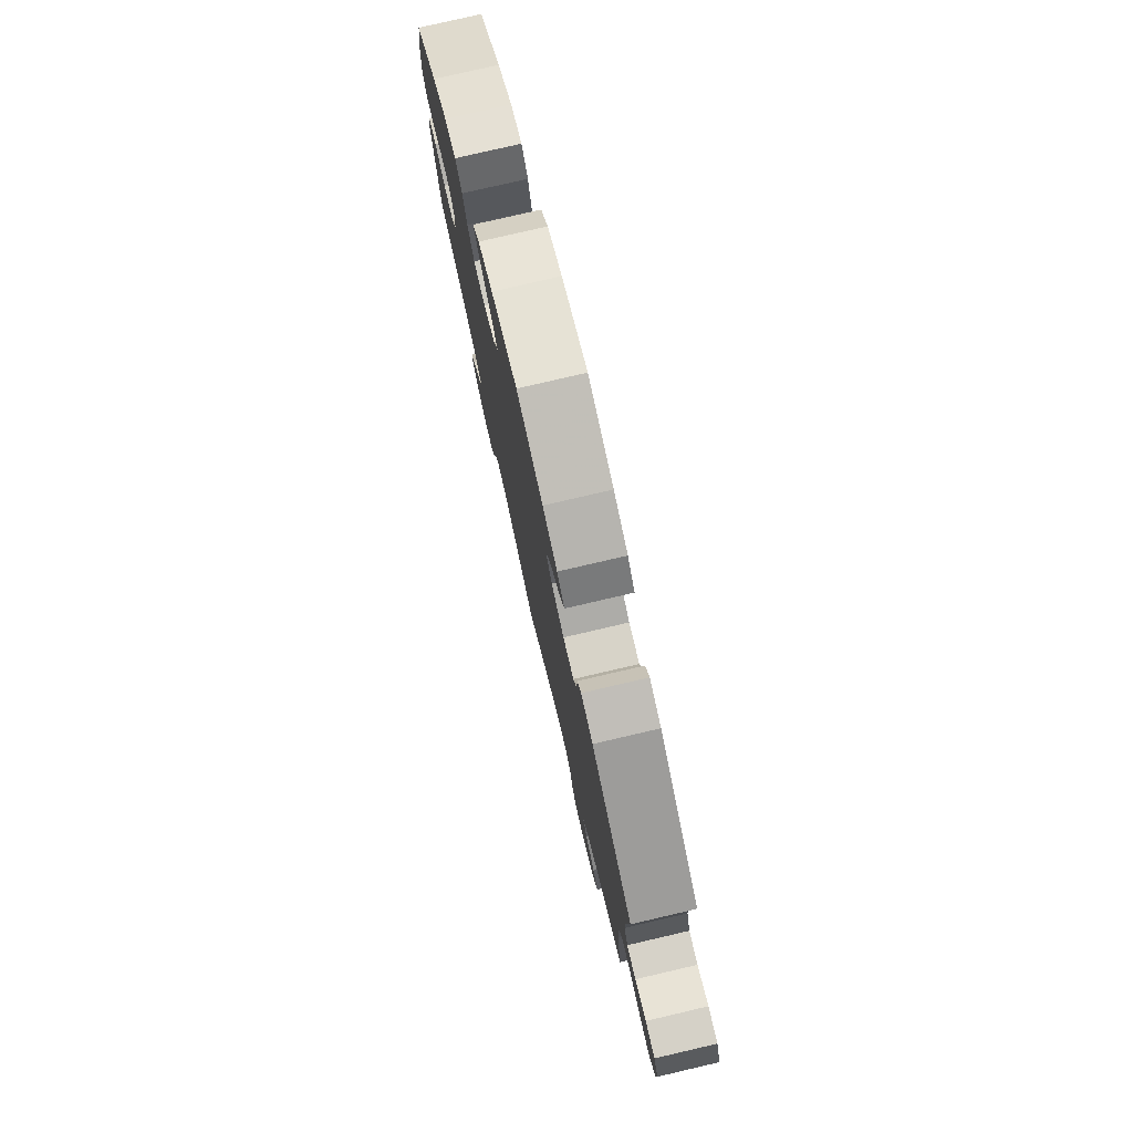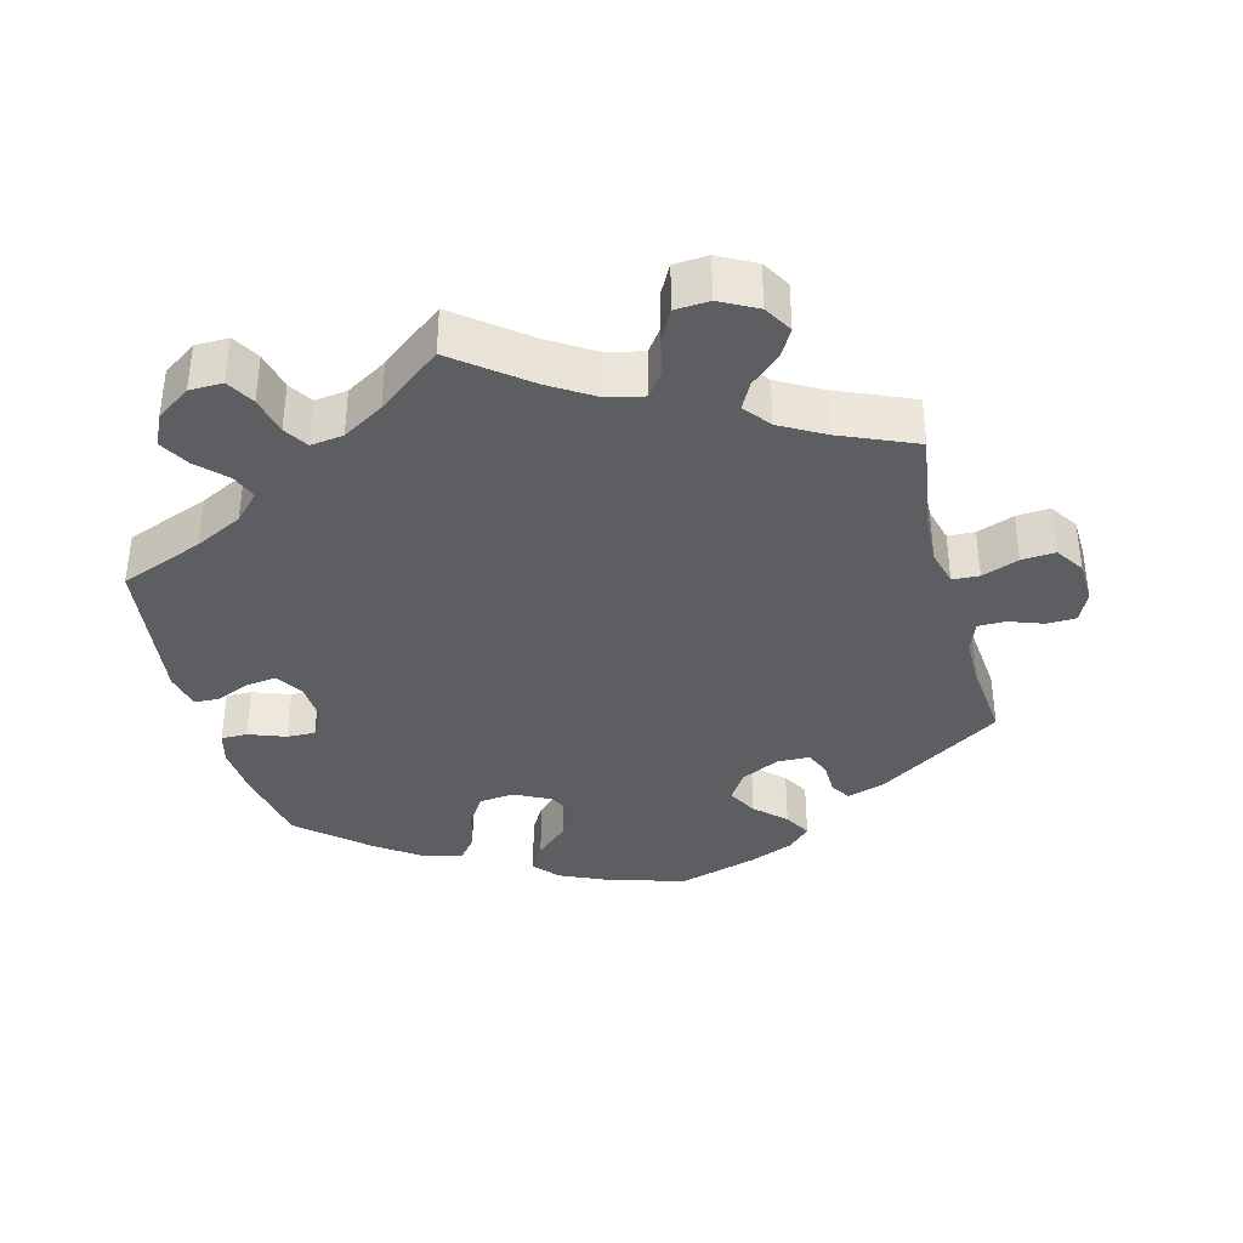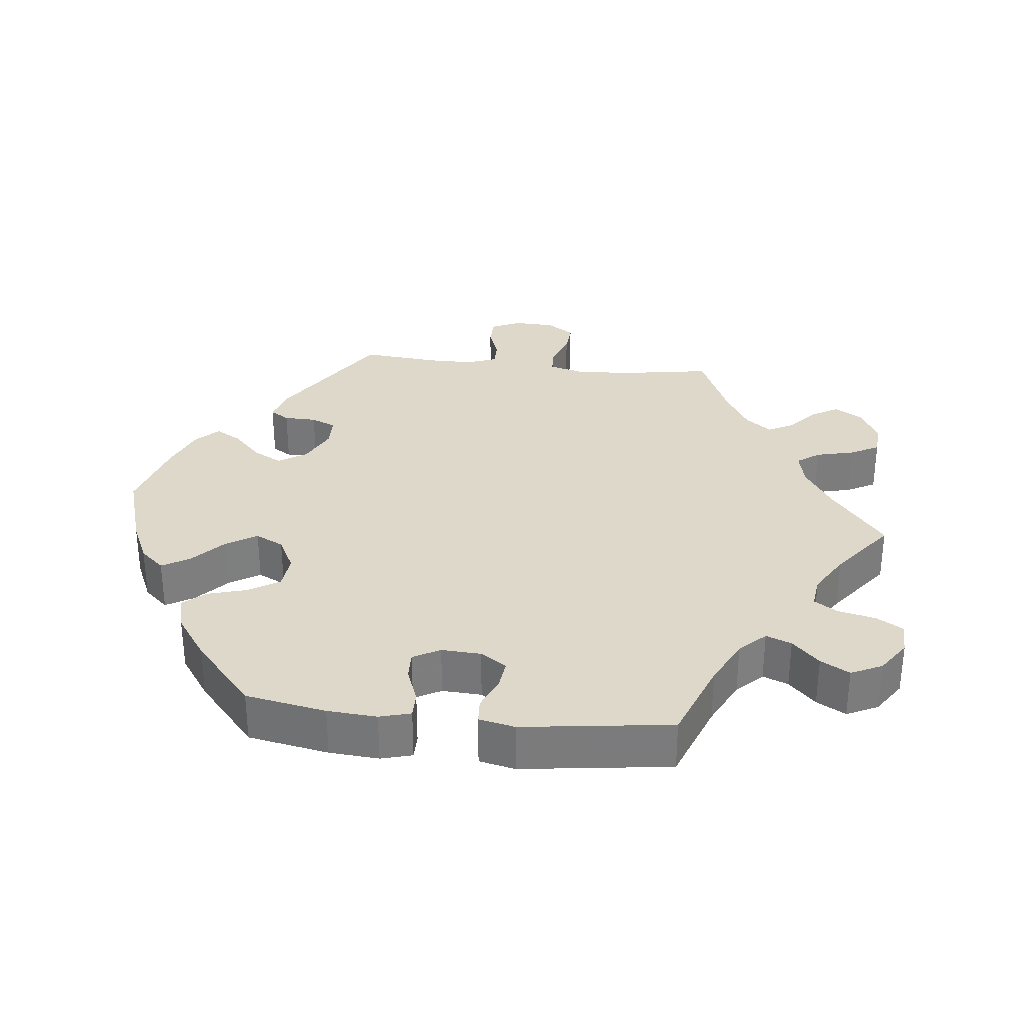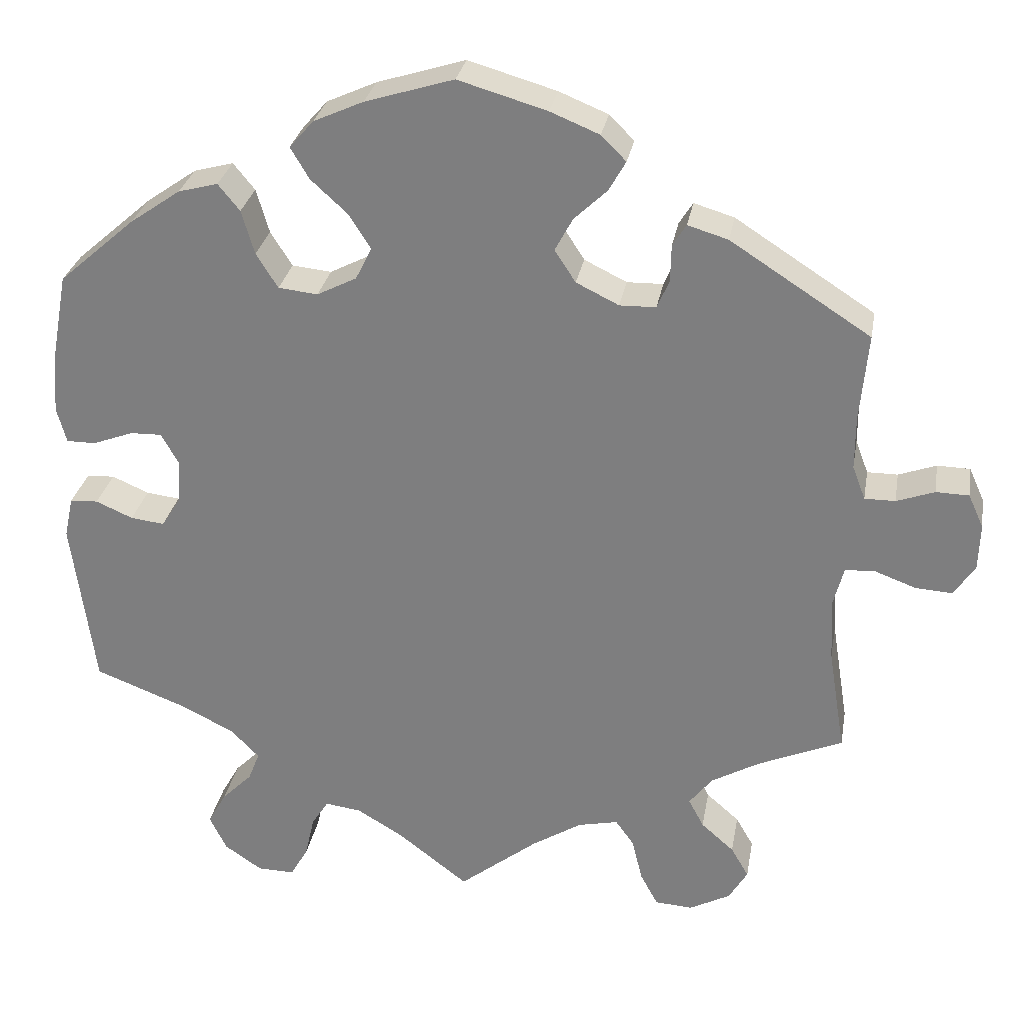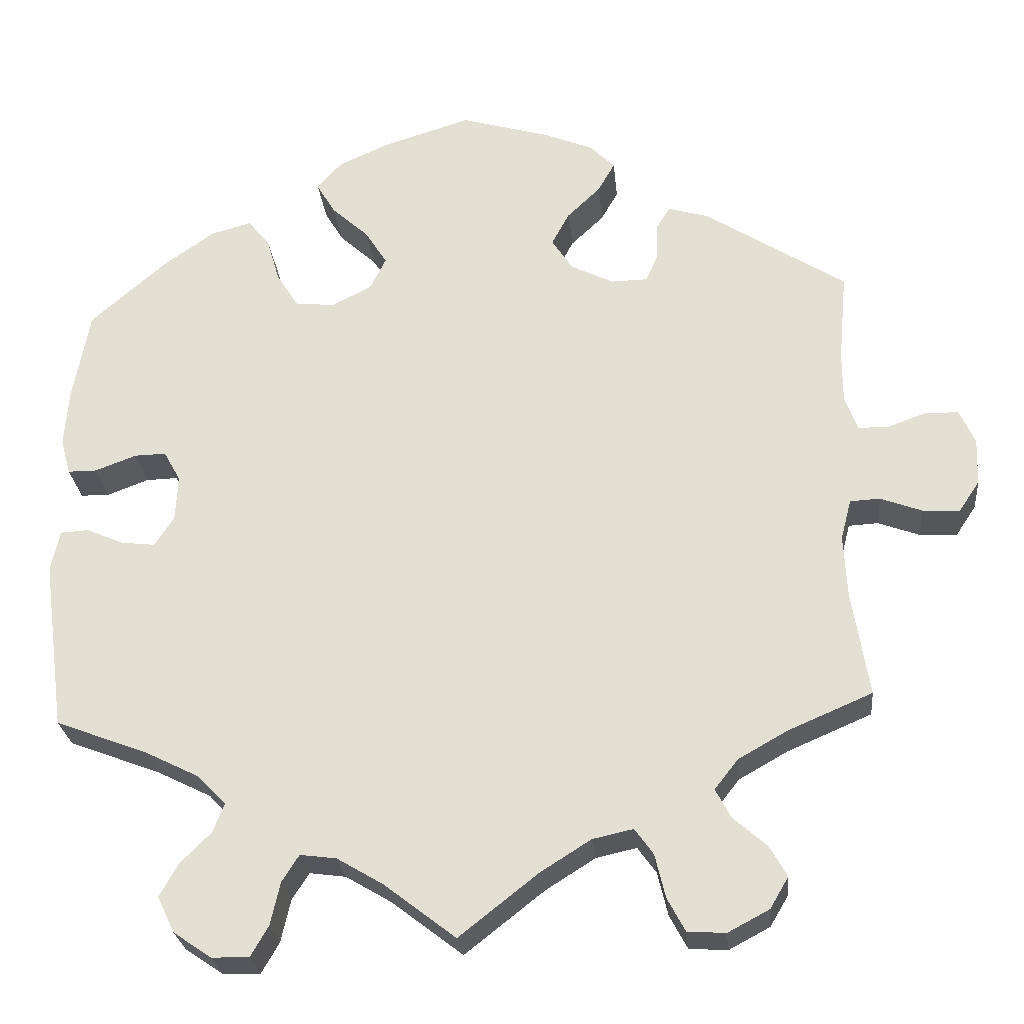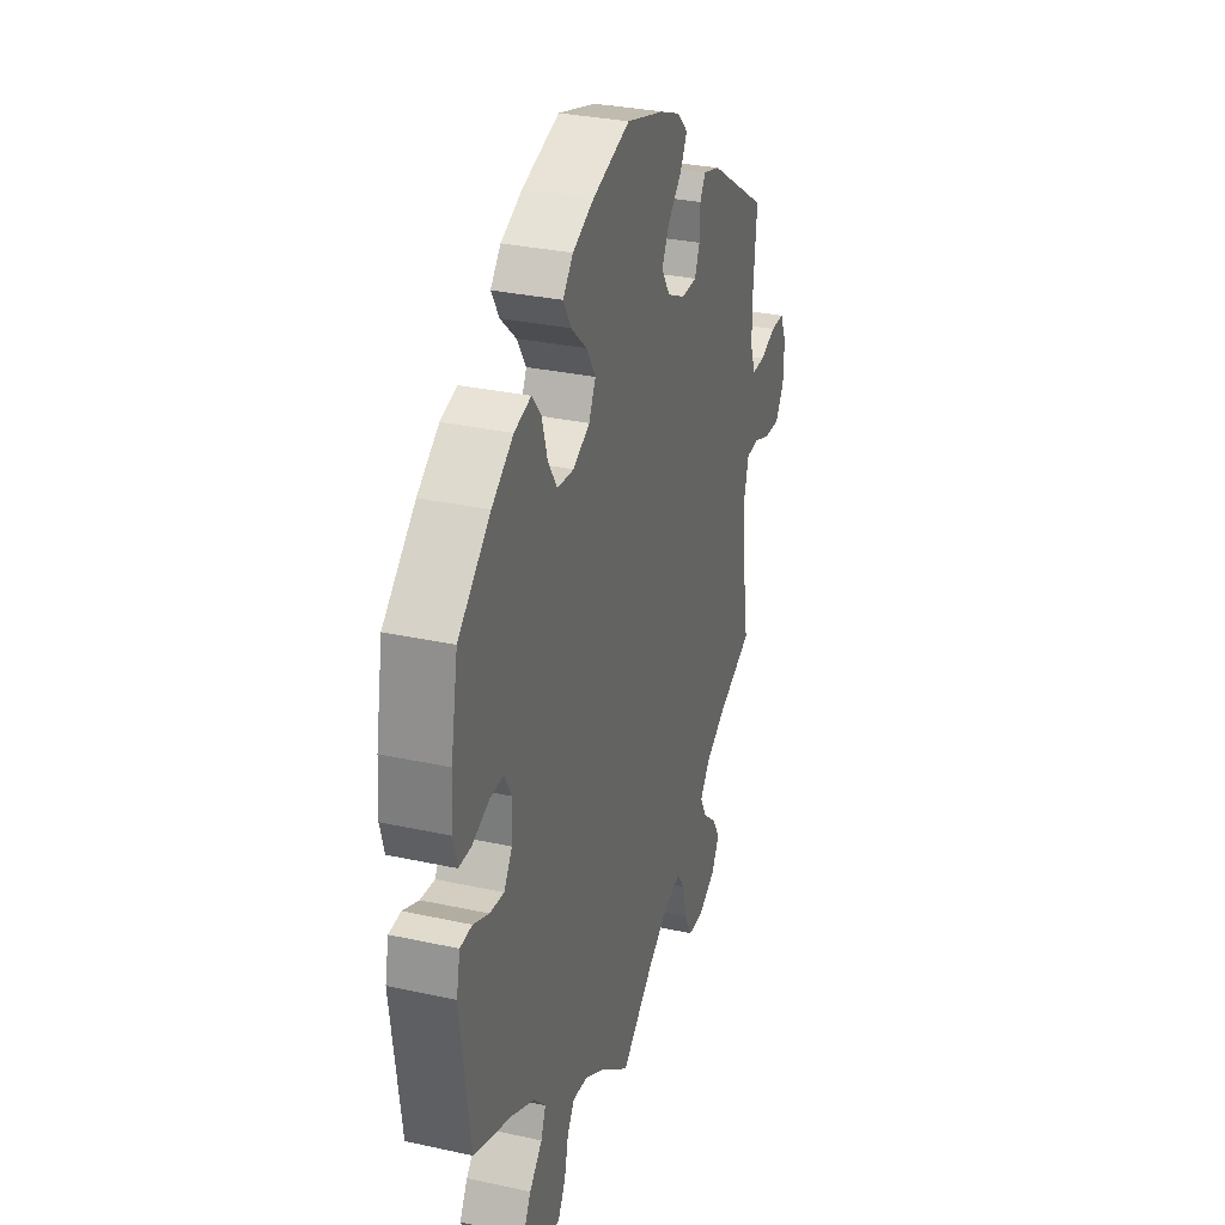
<metadata>
{"format":"obj","ext":"obj","renderer":"f3d","projection":"perspective","resolution":1024,"background":"white","views":[{"elev":78.2,"azim":-103.1,"up":"+Z"},{"elev":-37.3,"azim":-165.2,"up":"+Y"},{"elev":31.6,"azim":96.3,"up":"+Y"},{"elev":28.9,"azim":-170.1,"up":"+Z"},{"elev":-26.3,"azim":-174.4,"up":"+Z"},{"elev":31.1,"azim":107.4,"up":"+Z"}]}
</metadata>
<code>
v -0.326 0.07 0.401
v -0.276 0.07 0.416
v -0.259 0.07 0.389
v -0.258 0.07 0.343
v -0.243 0.07 0.308
v -0.198 0.07 0.307
v -0.145 0.07 0.333
v -0.119 0.07 0.373
v -0.141 0.07 0.414
v -0.182 0.07 0.453
v -0.203 0.07 0.49
v -0.172 0.07 0.521
v -0.111 0.07 0.546
v -0.001 0.07 0.578
v 0.109 0.07 0.544
v 0.171 0.07 0.516
v 0.201 0.07 0.482
v 0.178 0.07 0.443
v 0.132 0.07 0.401
v 0.105 0.07 0.358
v 0.125 0.07 0.318
v 0.174 0.07 0.293
v 0.223 0.07 0.298
v 0.25 0.07 0.341
v 0.266 0.07 0.396
v 0.293 0.07 0.429
v 0.342 0.07 0.416
v 0.405 0.07 0.372
v 0.5 0.07 0.289
v 0.521 0.07 0.175
v 0.526 0.07 0.105
v 0.514 0.07 0.061
v 0.478 0.07 0.061
v 0.427 0.07 0.08
v 0.388 0.07 0.081
v 0.367 0.07 0.043
v 0.37 0.07 -0.013
v 0.394 0.07 -0.05
v 0.436 0.07 -0.045
v 0.482 0.07 -0.025
v 0.517 0.07 -0.027
v 0.528 0.07 -0.078
v 0.5 0.07 -0.289
v 0.385 0.07 -0.333
v 0.319 0.07 -0.366
v 0.284 0.07 -0.402
v 0.298 0.07 -0.438
v 0.336 0.07 -0.476
v 0.359 0.07 -0.517
v 0.338 0.07 -0.561
v 0.291 0.07 -0.593
v 0.245 0.07 -0.594
v 0.223 0.07 -0.556
v 0.211 0.07 -0.503
v 0.19 0.07 -0.47
v 0.145 0.07 -0.476
v 0.088 0.07 -0.51
v 0 0.07 -0.578
v -0.098 0.07 -0.501
v -0.16 0.07 -0.462
v -0.21 0.07 -0.451
v -0.233 0.07 -0.483
v -0.246 0.07 -0.537
v -0.268 0.07 -0.578
v -0.315 0.07 -0.581
v -0.366 0.07 -0.554
v -0.389 0.07 -0.515
v -0.367 0.07 -0.477
v -0.326 0.07 -0.441
v -0.307 0.07 -0.405
v -0.336 0.07 -0.368
v -0.396 0.07 -0.334
v -0.501 0.07 -0.289
v -0.48 0.07 -0.159
v -0.476 0.07 -0.081
v -0.489 0.07 -0.031
v -0.526 0.07 -0.029
v -0.577 0.07 -0.048
v -0.623 0.07 -0.051
v -0.649 0.07 -0.012
v -0.651 0.07 0.046
v -0.632 0.07 0.088
v -0.591 0.07 0.089
v -0.544 0.07 0.072
v -0.506 0.07 0.072
v -0.49 0.07 0.114
v -0.49 0.07 0.179
v -0.5 0.07 0.289
v -0.326 0 0.401
v -0.276 0 0.416
v -0.259 0 0.389
v -0.258 0 0.343
v -0.243 0 0.308
v -0.198 0 0.307
v -0.145 0 0.333
v -0.119 0 0.373
v -0.141 0 0.414
v -0.182 0 0.453
v -0.203 0 0.49
v -0.172 0 0.521
v -0.111 0 0.546
v -0.001 0 0.578
v 0.109 0 0.544
v 0.171 0 0.516
v 0.201 0 0.482
v 0.178 0 0.443
v 0.132 0 0.401
v 0.105 0 0.358
v 0.125 0 0.318
v 0.174 0 0.293
v 0.223 0 0.298
v 0.25 0 0.341
v 0.266 0 0.396
v 0.293 0 0.429
v 0.342 0 0.416
v 0.405 0 0.372
v 0.5 0 0.289
v 0.521 0 0.175
v 0.526 0 0.105
v 0.514 0 0.061
v 0.478 0 0.061
v 0.427 0 0.08
v 0.388 0 0.081
v 0.367 0 0.043
v 0.37 0 -0.013
v 0.394 0 -0.05
v 0.436 0 -0.045
v 0.482 0 -0.025
v 0.517 0 -0.027
v 0.528 0 -0.078
v 0.5 0 -0.289
v 0.385 0 -0.333
v 0.319 0 -0.366
v 0.284 0 -0.402
v 0.298 0 -0.438
v 0.336 0 -0.476
v 0.359 0 -0.517
v 0.338 0 -0.561
v 0.291 0 -0.593
v 0.245 0 -0.594
v 0.223 0 -0.556
v 0.211 0 -0.503
v 0.19 0 -0.47
v 0.145 0 -0.476
v 0.088 0 -0.51
v 0 0 -0.578
v -0.098 0 -0.501
v -0.16 0 -0.462
v -0.21 0 -0.451
v -0.233 0 -0.483
v -0.246 0 -0.537
v -0.268 0 -0.578
v -0.315 0 -0.581
v -0.366 0 -0.554
v -0.389 0 -0.515
v -0.367 0 -0.477
v -0.326 0 -0.441
v -0.307 0 -0.405
v -0.336 0 -0.368
v -0.396 0 -0.334
v -0.501 0 -0.289
v -0.48 0 -0.159
v -0.476 0 -0.081
v -0.489 0 -0.031
v -0.526 0 -0.029
v -0.577 0 -0.048
v -0.623 0 -0.051
v -0.649 0 -0.012
v -0.651 0 0.046
v -0.632 0 0.088
v -0.591 0 0.089
v -0.544 0 0.072
v -0.506 0 0.072
v -0.49 0 0.114
v -0.49 0 0.179
v -0.5 0 0.289
f 87 88 1 2
f 86 87 2 3
f 85 86 3 4
f 81 82 83 84
f 81 84 85
f 80 81 85
f 77 78 79 80
f 76 77 80 85
f 75 76 85 4
f 72 73 74
f 71 72 74 75
f 70 71 75 4
f 66 67 68 69
f 66 69 70
f 65 66 70
f 62 63 64 65
f 61 62 65 70
f 60 61 70 4
f 57 58 59
f 56 57 59 60
f 55 56 60
f 51 52 53 54
f 51 54 55
f 50 51 55
f 47 48 49 50
f 46 47 50 55
f 45 46 55 60
f 41 42 43 44
f 39 40 41 44
f 38 39 44 45
f 37 38 45 60
f 31 32 33 34
f 31 34 35
f 30 31 35
f 29 30 35
f 28 29 35 36
f 24 25 26 27
f 23 24 27 28
f 16 17 18 19
f 16 19 20
f 15 16 20
f 14 15 20
f 13 14 20
f 12 13 20 21
f 9 10 11 12
f 8 9 12 21
f 60 4 5
f 36 37 60 5
f 23 28 36
f 22 23 36
f 7 8 21 22
f 6 7 22 36
f 5 6 36
f 90 89 176 175
f 91 90 175 174
f 92 91 174 173
f 172 171 170 169
f 173 172 169
f 173 169 168
f 168 167 166 165
f 173 168 165 164
f 92 173 164 163
f 162 161 160
f 163 162 160 159
f 92 163 159 158
f 157 156 155 154
f 158 157 154
f 158 154 153
f 153 152 151 150
f 158 153 150 149
f 92 158 149 148
f 147 146 145
f 148 147 145 144
f 148 144 143
f 142 141 140 139
f 143 142 139
f 143 139 138
f 138 137 136 135
f 143 138 135 134
f 148 143 134 133
f 132 131 130 129
f 132 129 128 127
f 133 132 127 126
f 148 133 126 125
f 122 121 120 119
f 123 122 119
f 123 119 118
f 123 118 117
f 124 123 117 116
f 115 114 113 112
f 116 115 112 111
f 107 106 105 104
f 108 107 104
f 108 104 103
f 108 103 102
f 108 102 101
f 109 108 101 100
f 100 99 98 97
f 109 100 97 96
f 93 92 148
f 93 148 125 124
f 124 116 111
f 124 111 110
f 110 109 96 95
f 124 110 95 94
f 124 94 93
f 1 89 90 2
f 2 90 91 3
f 3 91 92 4
f 4 92 93 5
f 5 93 94 6
f 6 94 95 7
f 7 95 96 8
f 8 96 97 9
f 9 97 98 10
f 10 98 99 11
f 11 99 100 12
f 12 100 101 13
f 13 101 102 14
f 14 102 103 15
f 15 103 104 16
f 16 104 105 17
f 17 105 106 18
f 18 106 107 19
f 19 107 108 20
f 20 108 109 21
f 21 109 110 22
f 22 110 111 23
f 23 111 112 24
f 24 112 113 25
f 25 113 114 26
f 26 114 115 27
f 27 115 116 28
f 28 116 117 29
f 29 117 118 30
f 30 118 119 31
f 31 119 120 32
f 32 120 121 33
f 33 121 122 34
f 34 122 123 35
f 35 123 124 36
f 36 124 125 37
f 37 125 126 38
f 38 126 127 39
f 39 127 128 40
f 40 128 129 41
f 41 129 130 42
f 42 130 131 43
f 43 131 132 44
f 44 132 133 45
f 45 133 134 46
f 46 134 135 47
f 47 135 136 48
f 48 136 137 49
f 49 137 138 50
f 50 138 139 51
f 51 139 140 52
f 52 140 141 53
f 53 141 142 54
f 54 142 143 55
f 55 143 144 56
f 56 144 145 57
f 57 145 146 58
f 58 146 147 59
f 59 147 148 60
f 60 148 149 61
f 61 149 150 62
f 62 150 151 63
f 63 151 152 64
f 64 152 153 65
f 65 153 154 66
f 66 154 155 67
f 67 155 156 68
f 68 156 157 69
f 69 157 158 70
f 70 158 159 71
f 71 159 160 72
f 72 160 161 73
f 73 161 162 74
f 74 162 163 75
f 75 163 164 76
f 76 164 165 77
f 77 165 166 78
f 78 166 167 79
f 79 167 168 80
f 80 168 169 81
f 81 169 170 82
f 82 170 171 83
f 83 171 172 84
f 84 172 173 85
f 85 173 174 86
f 86 174 175 87
f 87 175 176 88
f 88 176 89 1

</code>
